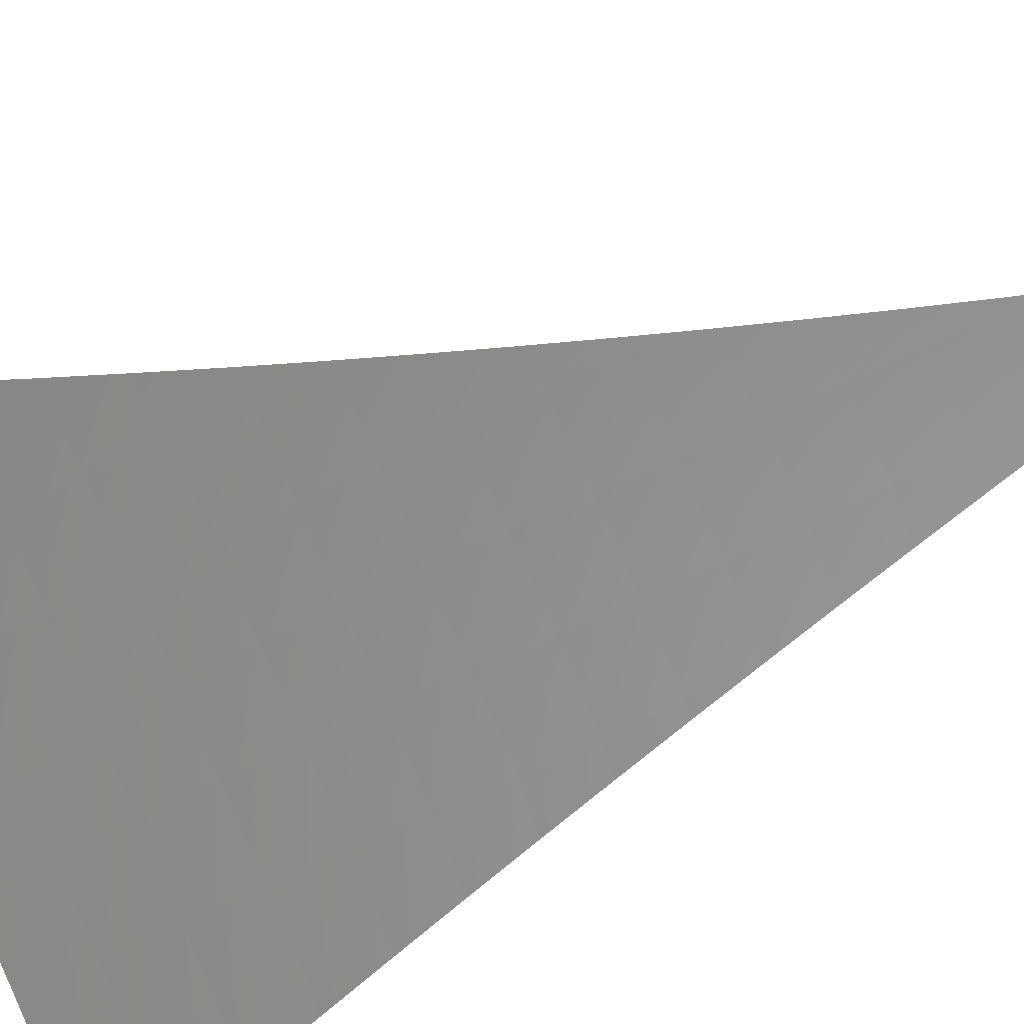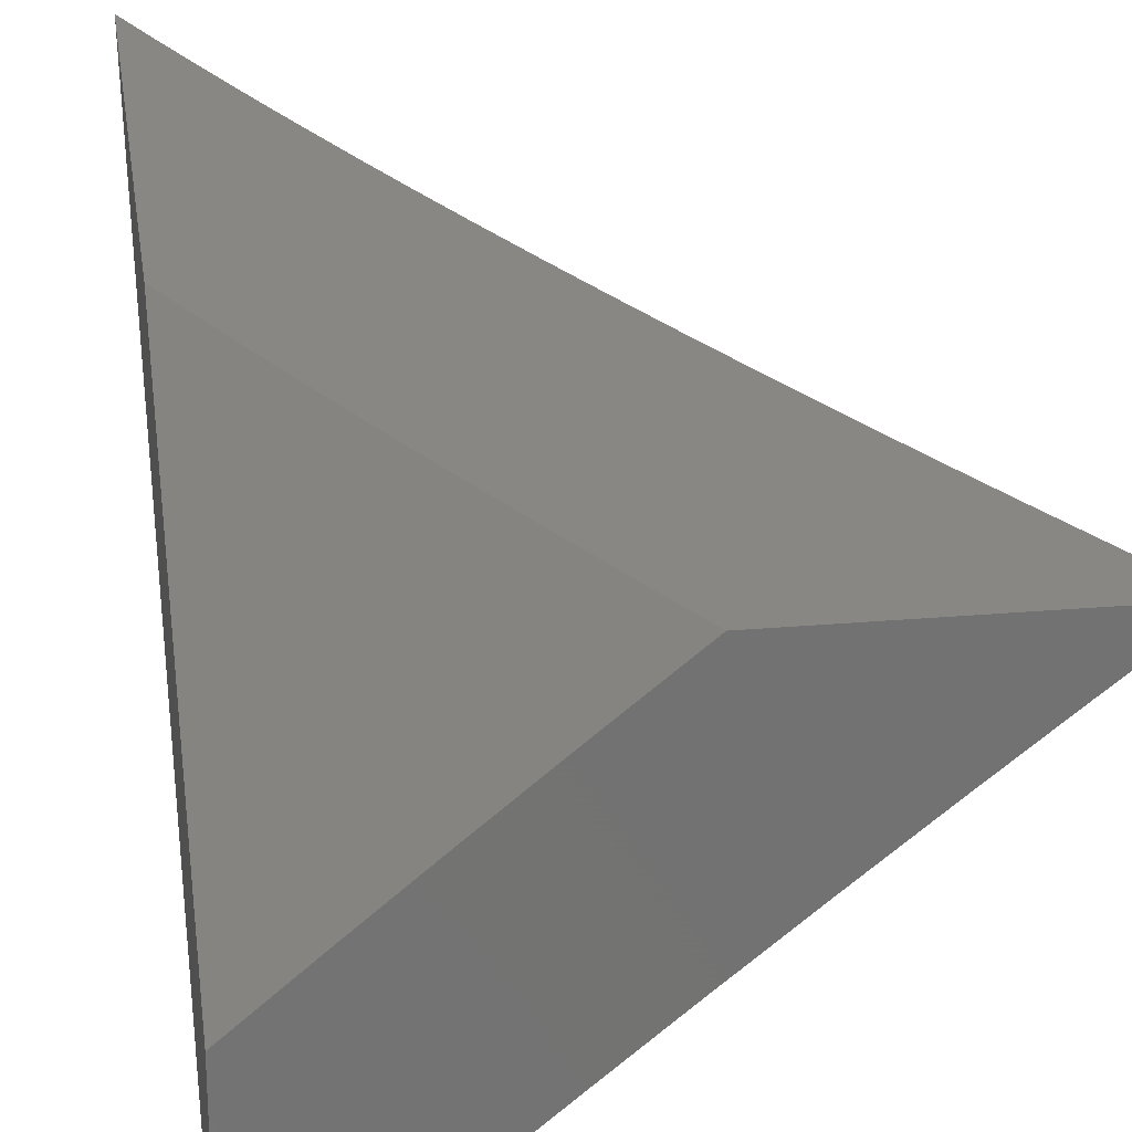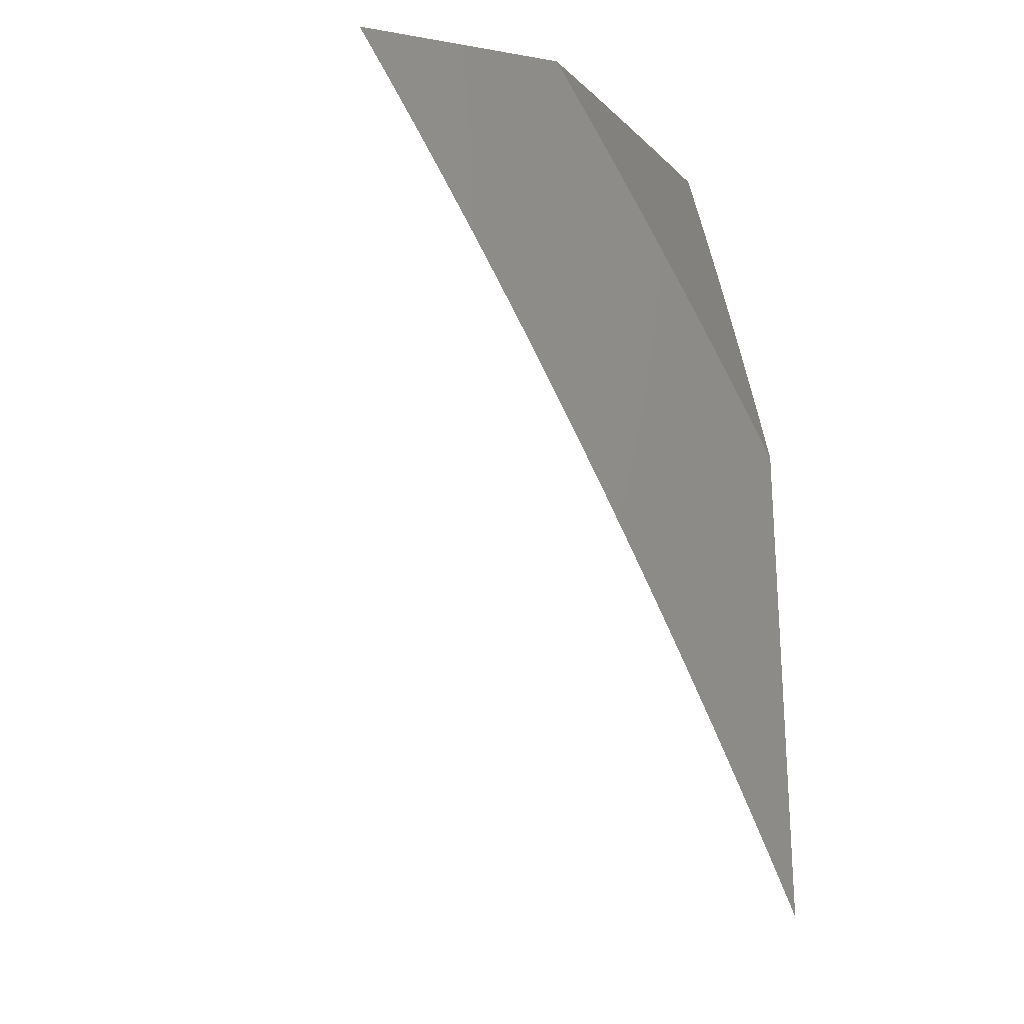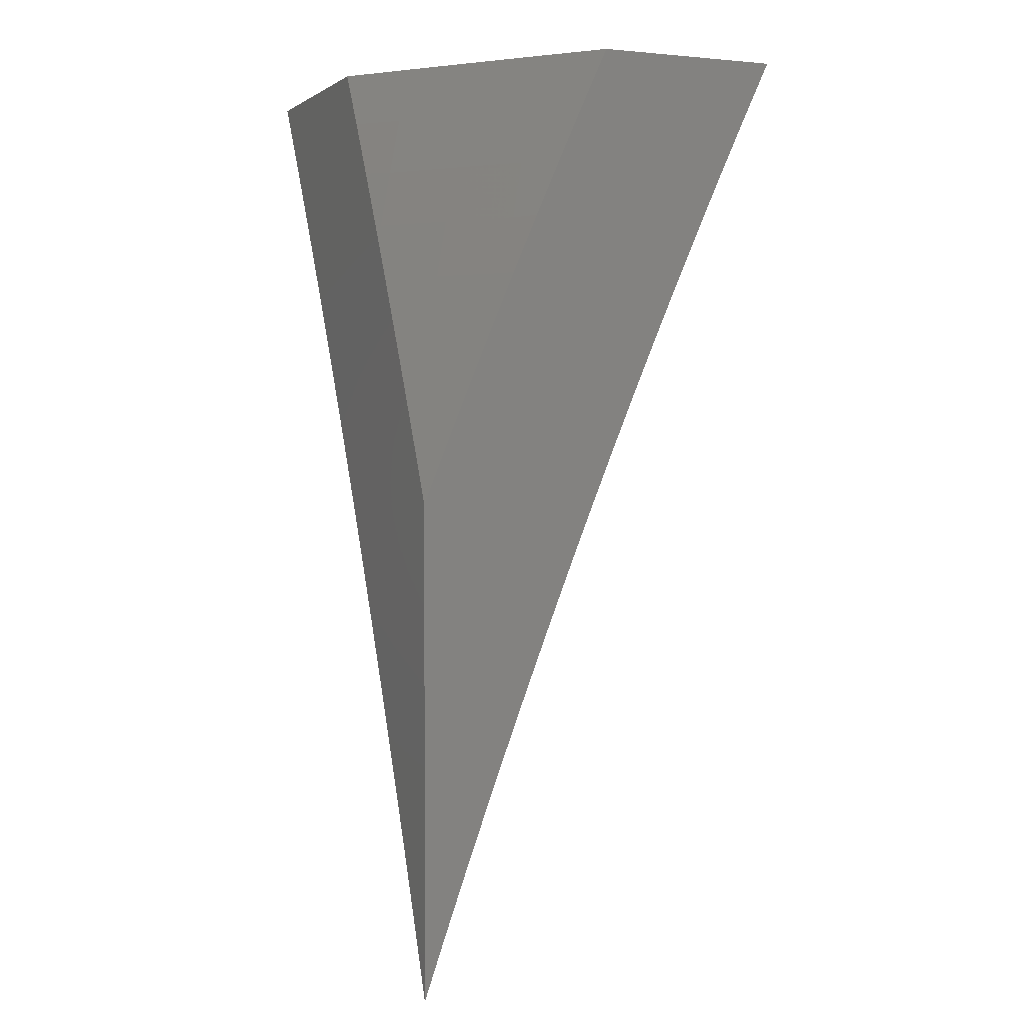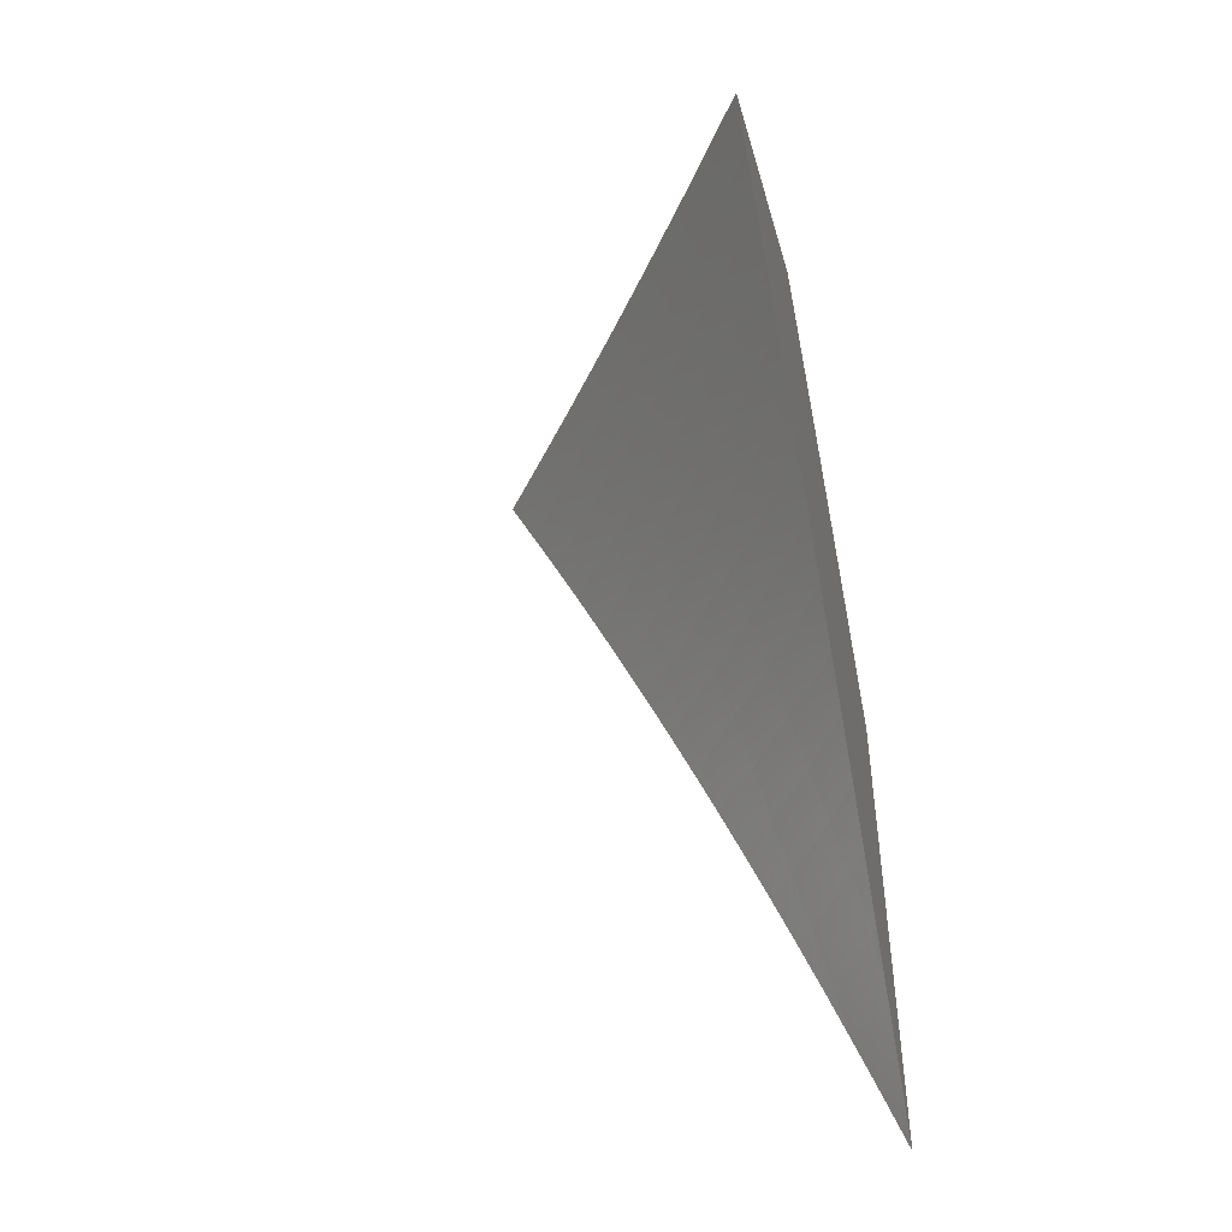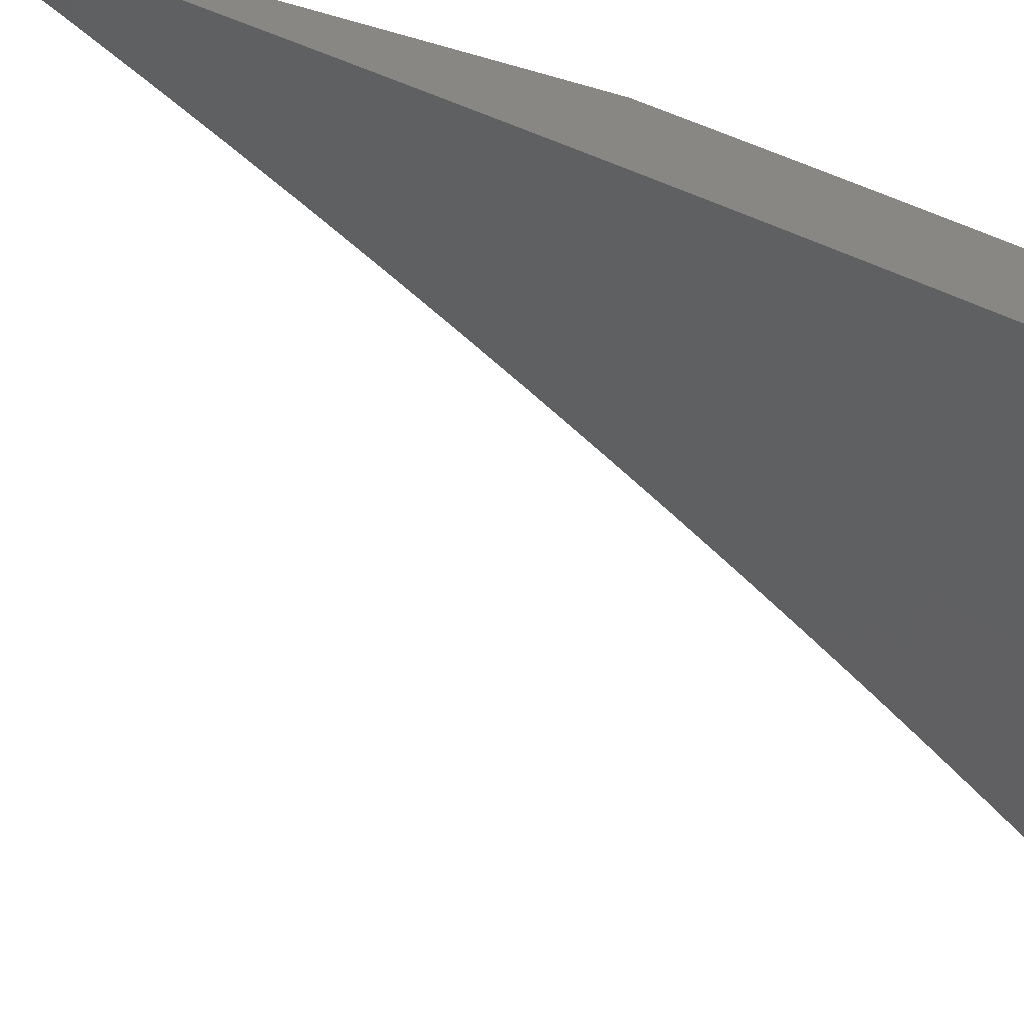
<metadata>
{"format":"stl","ext":"stl","renderer":"f3d","projection":"perspective","resolution":1024,"background":"white","views":[{"elev":-49.1,"azim":122.1,"up":"+Y"},{"elev":25.5,"azim":-8.0,"up":"+Y"},{"elev":-21.9,"azim":163.4,"up":"+Z"},{"elev":1.6,"azim":-113.1,"up":"+Z"},{"elev":-46.7,"azim":106.0,"up":"+Z"},{"elev":-68.5,"azim":-105.8,"up":"+Y"}]}
</metadata>
<code>
# stl→obj: 128 verts, 252 faces
v -7 7.801 4
v -6.941 7.851 4
v -7 7.827 3.943
v -6.954 7.866 3.942
v -7 7.853 3.885
v -6.967 7.881 3.884
v -7 7.878 3.827
v -6.98 7.896 3.826
v -7 7.904 3.769
v -6.993 7.91 3.768
v -7 7.928 3.711
v -6.933 7.961 3.768
v -6.945 7.975 3.71
v -6.914 8 3.712
v -6.943 8 3.653
v -6.881 7.901 4
v -6.894 7.916 3.942
v -6.907 7.931 3.884
v -6.92 7.946 3.826
v -6.821 7.951 4
v -6.834 7.966 3.942
v -6.847 7.981 3.884
v -6.86 7.996 3.826
v -6.884 8 3.77
v -6.854 8 3.828
v -6.823 8 3.885
v -6.792 8 3.943
v -6.761 8 4
v -6.957 7.989 3.652
v -6.972 8 3.595
v -7 7.976 3.594
v -7 8 3.536
v -7 7.953 3.653
v -6.531 8 4
v -6.591 7.953 4
v -6.564 8 3.942
v -6.604 7.969 3.94
v -6.596 8 3.884
v -6.617 7.985 3.881
v -6.628 8 3.825
v -6.677 7.937 3.881
v -6.69 7.953 3.821
v -6.75 7.905 3.821
v -6.762 7.92 3.761
v -6.822 7.871 3.761
v -6.835 7.886 3.701
v -6.894 7.837 3.701
v -6.906 7.851 3.641
v -6.965 7.801 3.641
v -6.978 7.815 3.581
v -7 7.795 3.586
v -7 7.819 3.526
v -6.664 7.921 3.94
v -6.65 7.905 4
v -6.723 7.873 3.94
v -6.709 7.857 4
v -6.782 7.825 3.94
v -6.768 7.809 4
v -6.841 7.776 3.94
v -6.827 7.76 4
v -6.899 7.727 3.94
v -6.885 7.711 4
v -6.957 7.677 3.94
v -6.943 7.661 4
v -7 7.639 3.941
v -7 7.611 4
v -7 7.666 3.883
v -6.971 7.692 3.881
v -6.913 7.742 3.881
v -6.854 7.792 3.881
v -6.795 7.841 3.881
v -6.736 7.889 3.881
v -7 7.692 3.824
v -6.984 7.707 3.821
v -6.926 7.757 3.821
v -6.868 7.807 3.821
v -6.809 7.856 3.821
v -7 7.718 3.764
v -6.998 7.722 3.761
v -6.939 7.772 3.761
v -6.881 7.822 3.761
v -7 7.744 3.705
v -6.952 7.787 3.701
v -7 7.77 3.645
v -6.99 7.829 3.521
v -7 7.843 3.466
v -6.931 7.879 3.521
v -6.943 7.893 3.461
v -6.872 7.929 3.521
v -6.884 7.943 3.461
v -6.812 7.978 3.521
v -6.824 7.992 3.461
v -6.811 8 3.468
v -6.839 8 3.408
v -6.896 7.956 3.401
v -6.955 7.906 3.401
v -6.967 7.92 3.341
v -7 7.89 3.345
v -7 7.913 3.284
v -7 7.867 3.405
v -6.978 7.933 3.281
v -7 7.935 3.224
v -6.989 7.945 3.221
v -7 7.957 3.163
v -6.948 8 3.164
v -6.974 8 3.102
v -7 7.979 3.102
v -7 8 3.041
v -6.929 7.995 3.221
v -6.922 8 3.225
v -6.918 7.982 3.281
v -6.895 8 3.286
v -6.907 7.969 3.341
v -6.867 8 3.347
v -6.781 8 3.528
v -6.8 7.964 3.581
v -6.86 7.915 3.581
v -6.919 7.865 3.581
v -6.752 8 3.588
v -6.788 7.949 3.641
v -6.847 7.9 3.641
v -6.728 7.998 3.641
v -6.722 8 3.648
v -6.715 7.983 3.701
v -6.691 8 3.707
v -6.703 7.968 3.761
v -6.66 8 3.766
v -6.775 7.935 3.701
f 1 2 3
f 3 2 4
f 3 4 5
f 5 4 6
f 5 6 7
f 7 6 8
f 7 8 9
f 9 8 10
f 9 10 11
f 11 10 12
f 11 12 13
f 13 12 14
f 13 14 15
f 2 16 4
f 4 16 17
f 4 17 6
f 6 17 18
f 6 18 8
f 8 18 19
f 8 19 10
f 10 19 12
f 16 20 17
f 17 20 21
f 17 21 18
f 18 21 22
f 18 22 19
f 19 22 23
f 19 23 24
f 24 23 25
f 25 23 22
f 25 22 26
f 26 22 21
f 26 21 27
f 27 21 20
f 27 20 28
f 19 24 12
f 12 24 14
f 13 15 29
f 29 15 30
f 29 30 31
f 31 30 32
f 31 33 29
f 29 33 13
f 33 11 13
f 34 35 36
f 36 35 37
f 36 37 38
f 38 37 39
f 38 39 40
f 40 39 41
f 40 41 42
f 42 41 43
f 42 43 44
f 44 43 45
f 44 45 46
f 46 45 47
f 46 47 48
f 48 47 49
f 48 49 50
f 50 49 51
f 50 51 52
f 37 35 53
f 53 35 54
f 53 54 55
f 55 54 56
f 55 56 57
f 57 56 58
f 57 58 59
f 59 58 60
f 59 60 61
f 61 60 62
f 61 62 63
f 63 62 64
f 63 64 65
f 65 64 66
f 65 67 63
f 63 67 68
f 63 68 61
f 61 68 69
f 61 69 59
f 59 69 70
f 59 70 57
f 57 70 71
f 57 71 55
f 55 71 72
f 55 72 53
f 53 72 41
f 53 41 37
f 37 41 39
f 67 73 68
f 68 73 74
f 68 74 69
f 69 74 75
f 69 75 70
f 70 75 76
f 70 76 71
f 71 76 77
f 71 77 72
f 72 77 43
f 72 43 41
f 73 78 74
f 74 78 79
f 74 79 75
f 75 79 80
f 75 80 76
f 76 80 81
f 76 81 77
f 77 81 45
f 77 45 43
f 78 82 79
f 79 82 80
f 80 82 83
f 83 82 84
f 83 84 49
f 49 84 51
f 50 52 85
f 85 52 86
f 85 86 87
f 87 86 88
f 87 88 89
f 89 88 90
f 89 90 91
f 91 90 92
f 91 92 93
f 93 92 94
f 94 92 90
f 94 90 95
f 95 90 96
f 95 96 97
f 97 96 98
f 97 98 99
f 86 100 88
f 88 100 96
f 88 96 90
f 100 98 96
f 97 99 101
f 101 99 102
f 101 102 103
f 103 102 104
f 103 104 105
f 105 104 106
f 106 104 107
f 106 107 108
f 103 105 109
f 109 105 110
f 109 110 111
f 111 110 112
f 111 112 113
f 113 112 114
f 113 114 95
f 95 114 94
f 93 115 91
f 91 115 116
f 91 116 89
f 89 116 117
f 89 117 87
f 87 117 118
f 87 118 85
f 85 118 50
f 115 119 116
f 116 119 120
f 116 120 117
f 117 120 121
f 117 121 118
f 118 121 48
f 118 48 50
f 120 119 122
f 122 119 123
f 122 123 124
f 124 123 125
f 124 125 126
f 126 125 127
f 126 127 42
f 42 127 40
f 42 44 126
f 126 44 128
f 126 128 124
f 124 128 120
f 124 120 122
f 121 120 128
f 121 128 46
f 46 128 44
f 47 45 81
f 48 121 46
f 95 97 113
f 113 97 101
f 113 101 111
f 111 101 103
f 111 103 109
f 80 83 81
f 81 83 47
f 83 49 47
f 30 114 32
f 32 114 112
f 32 112 110
f 114 30 94
f 94 30 15
f 94 15 93
f 93 15 14
f 93 14 115
f 115 14 24
f 115 24 119
f 119 24 25
f 119 25 123
f 123 25 26
f 123 26 125
f 125 26 27
f 125 27 127
f 127 27 28
f 127 28 40
f 40 28 38
f 38 28 36
f 36 28 34
f 110 105 32
f 32 105 106
f 32 106 108
f 20 56 28
f 28 56 54
f 28 54 35
f 56 20 58
f 58 20 16
f 58 16 60
f 60 16 2
f 60 2 62
f 62 2 1
f 62 1 64
f 64 1 66
f 35 34 28
f 3 78 1
f 1 78 73
f 1 73 67
f 78 3 82
f 82 3 5
f 82 5 84
f 84 5 7
f 84 7 51
f 51 7 9
f 51 9 52
f 52 9 11
f 52 11 86
f 86 11 33
f 86 33 100
f 100 33 31
f 100 31 98
f 98 31 32
f 98 32 99
f 99 32 102
f 102 32 104
f 104 32 107
f 107 32 108
f 67 65 1
f 1 65 66

</code>
